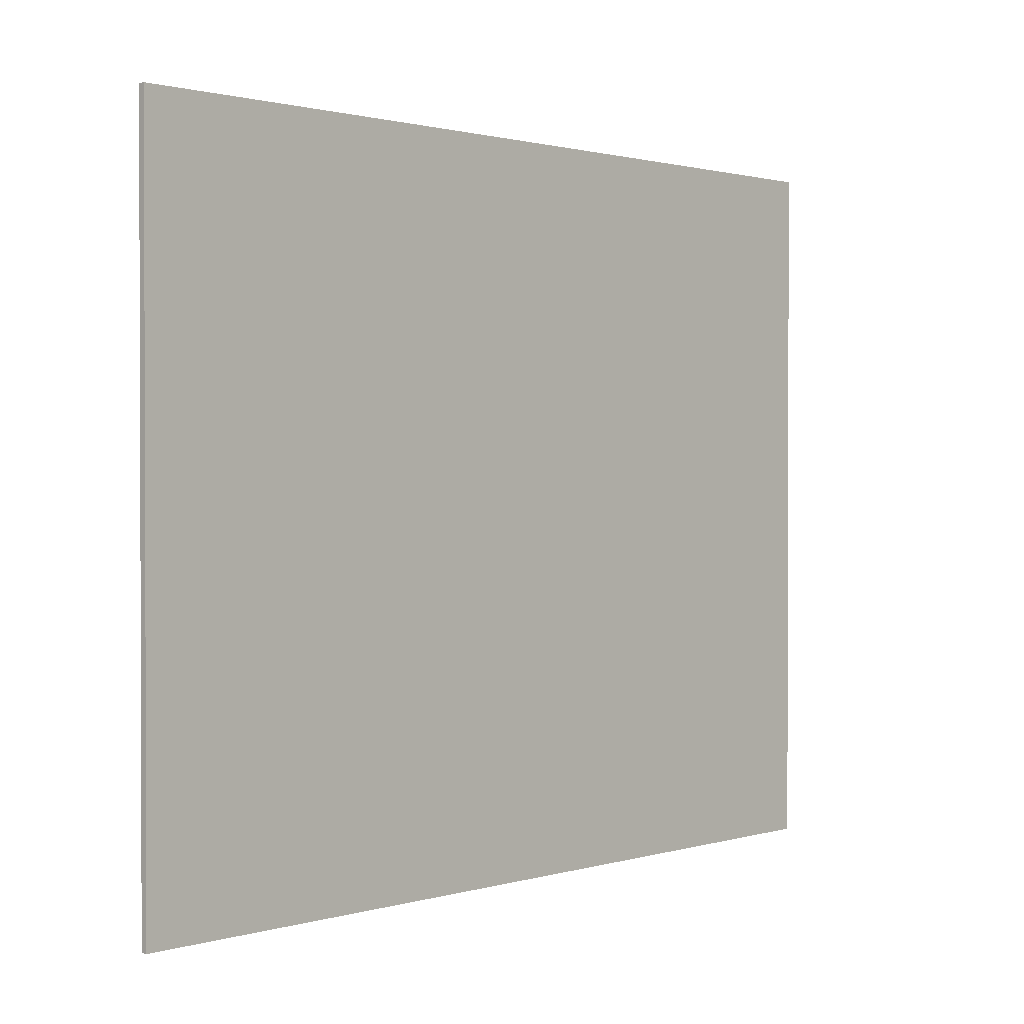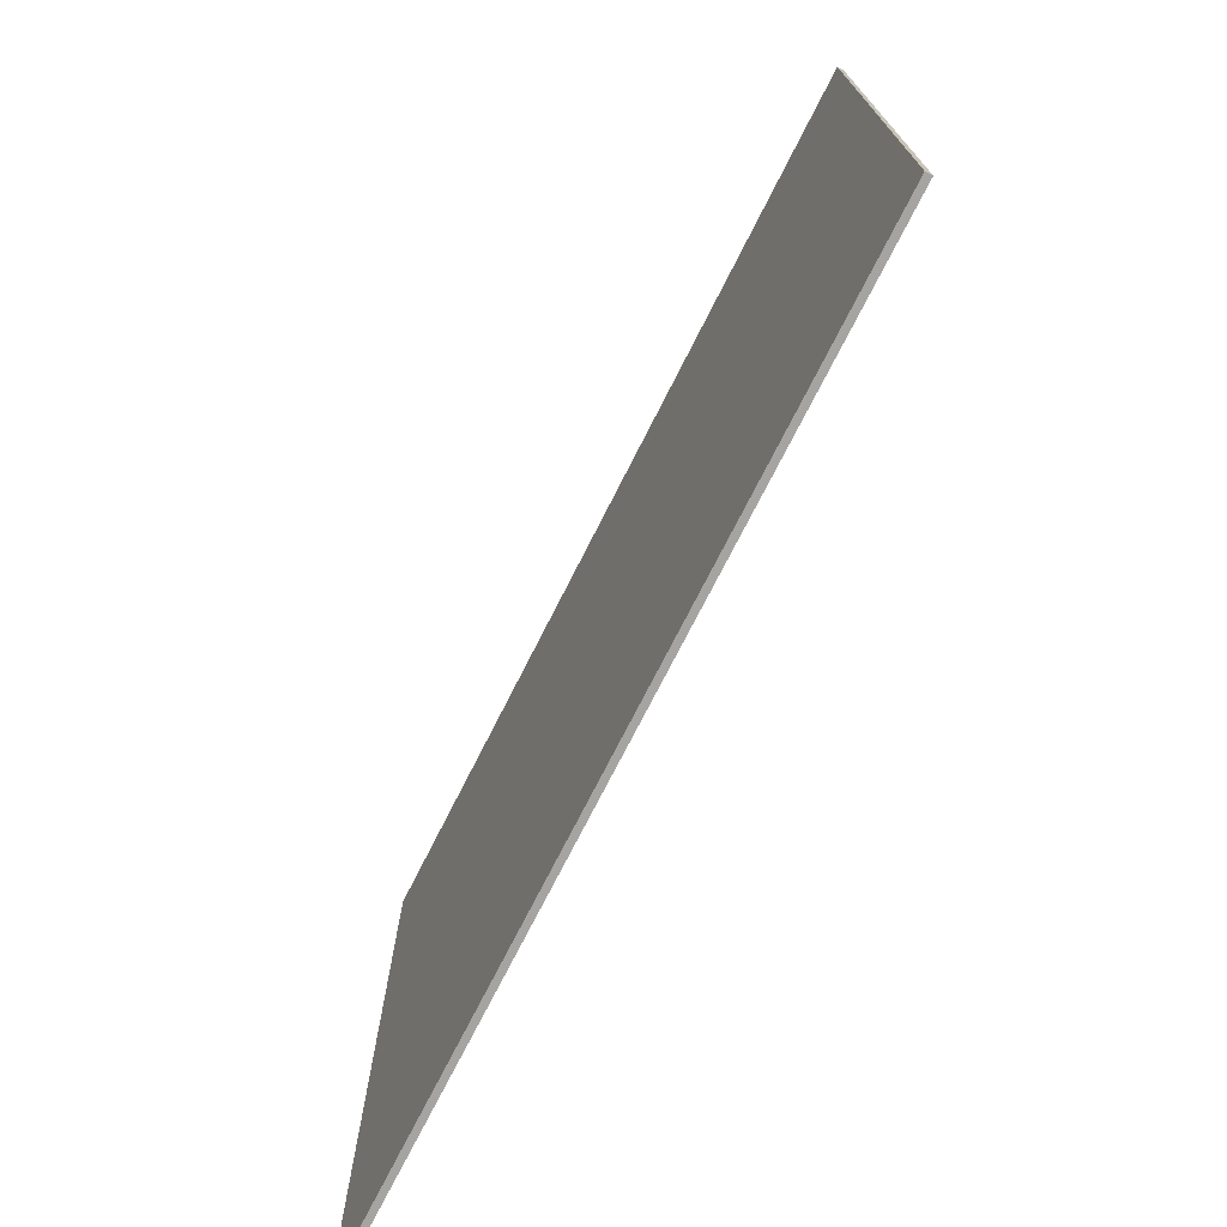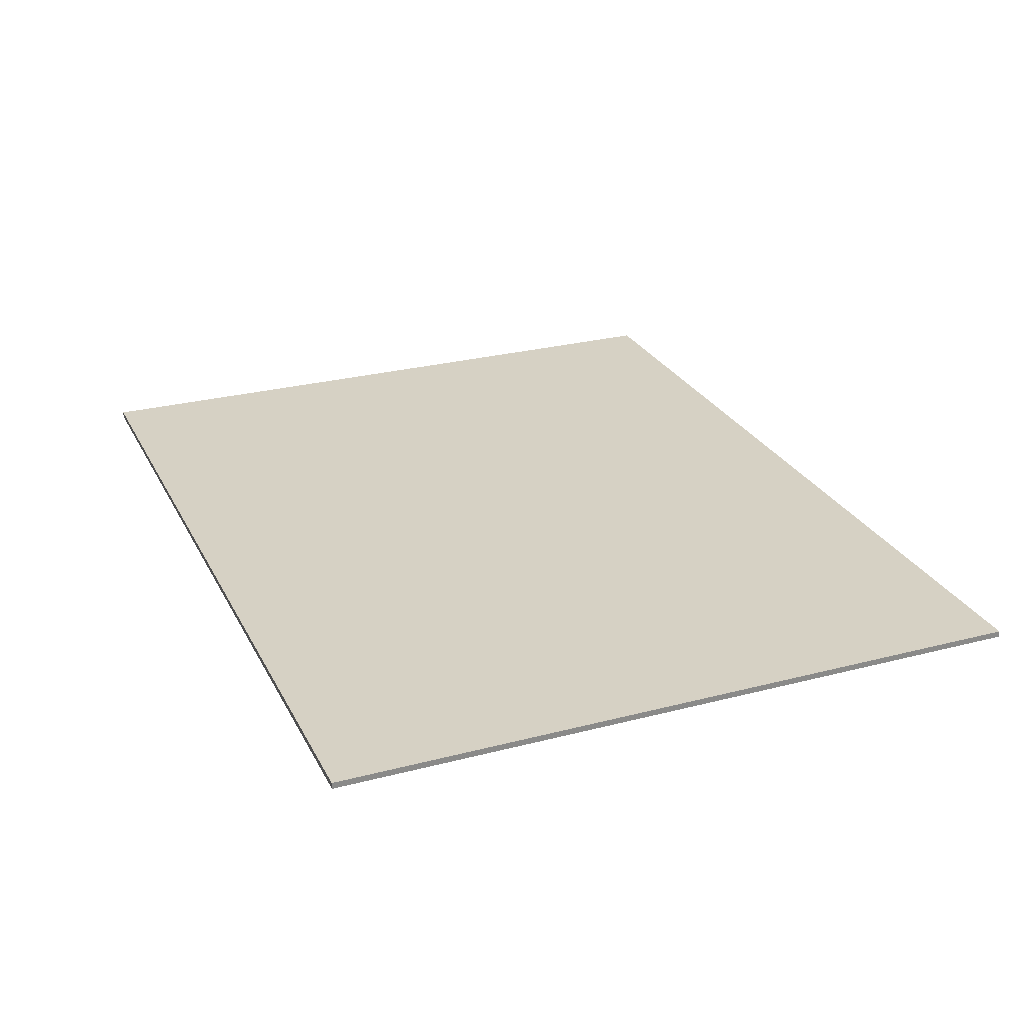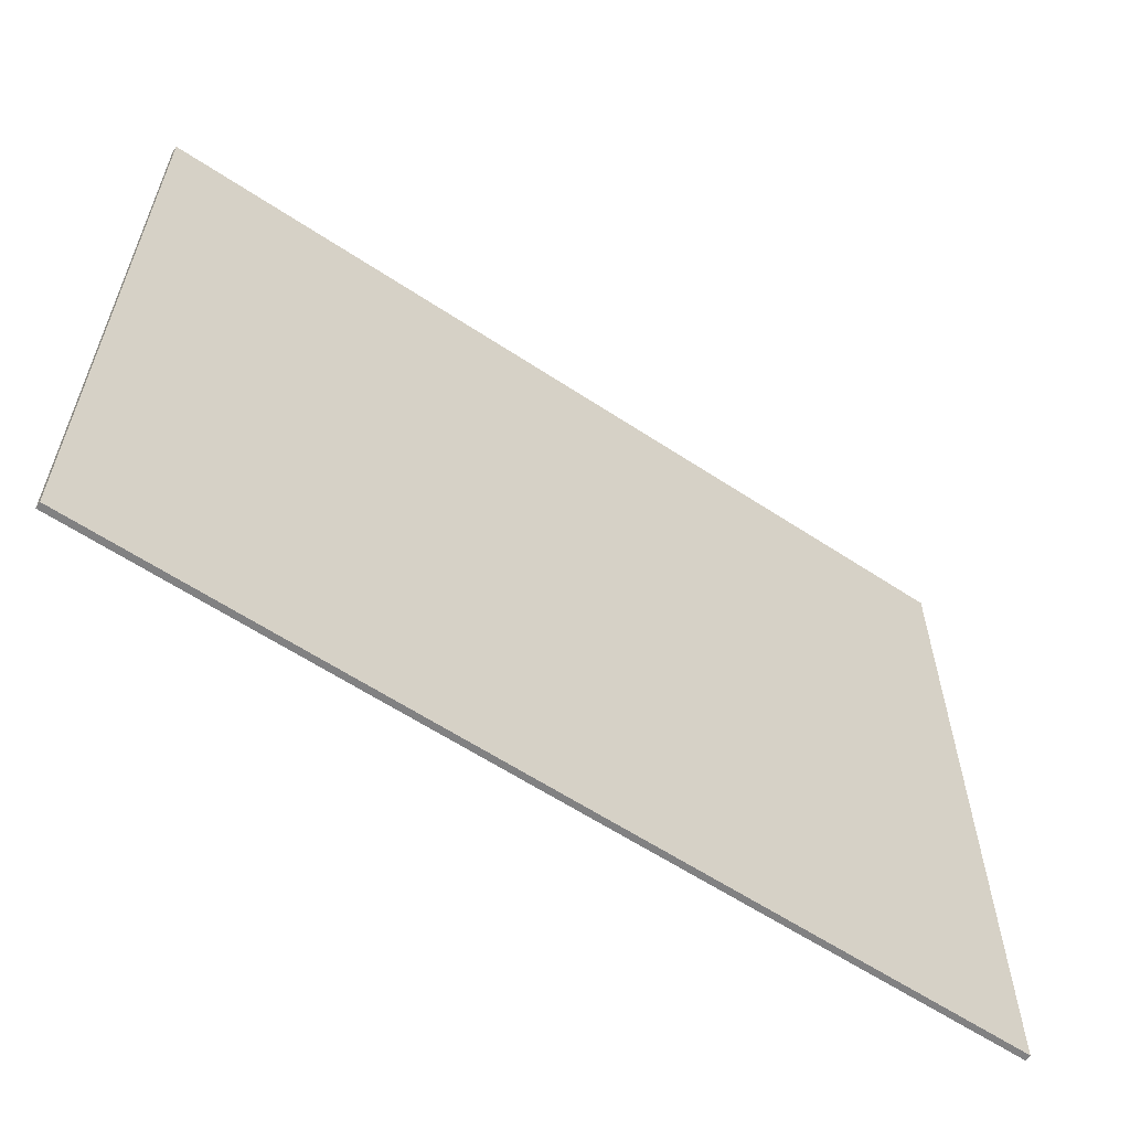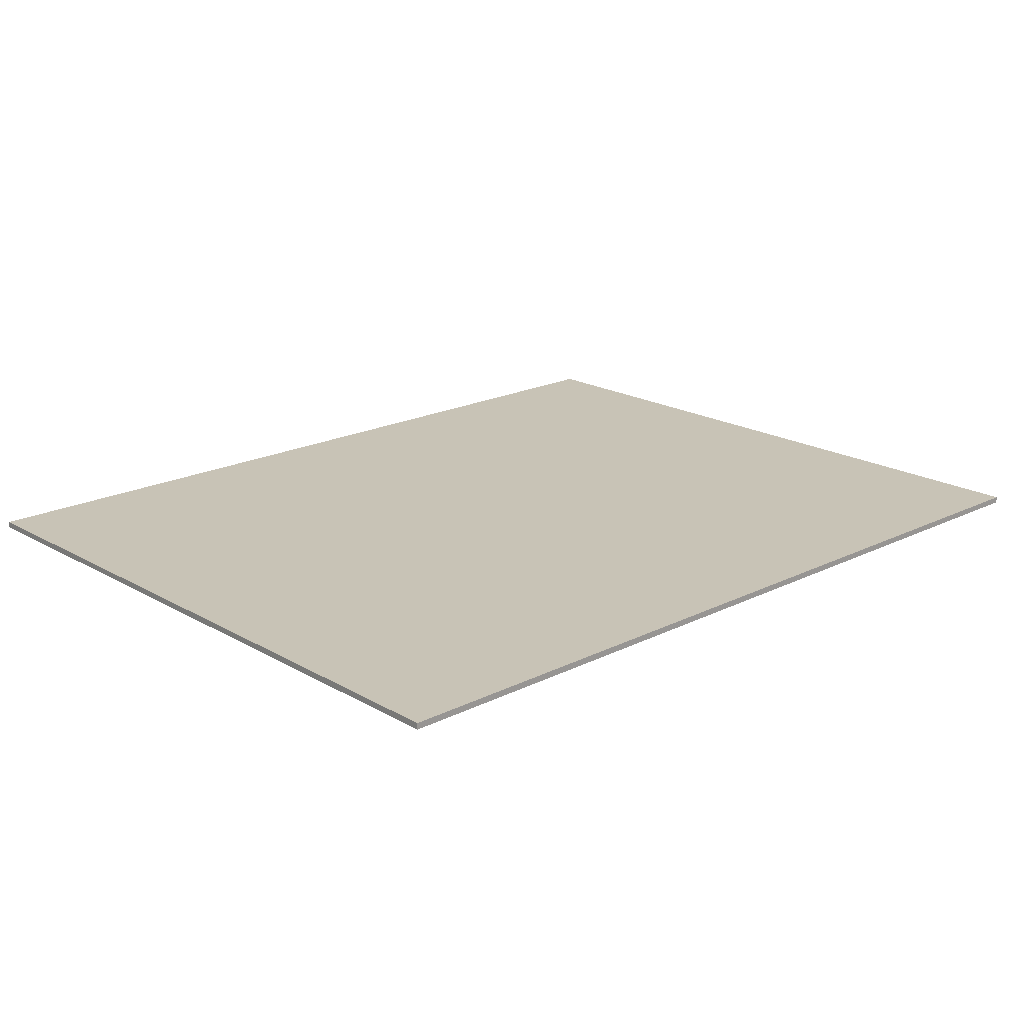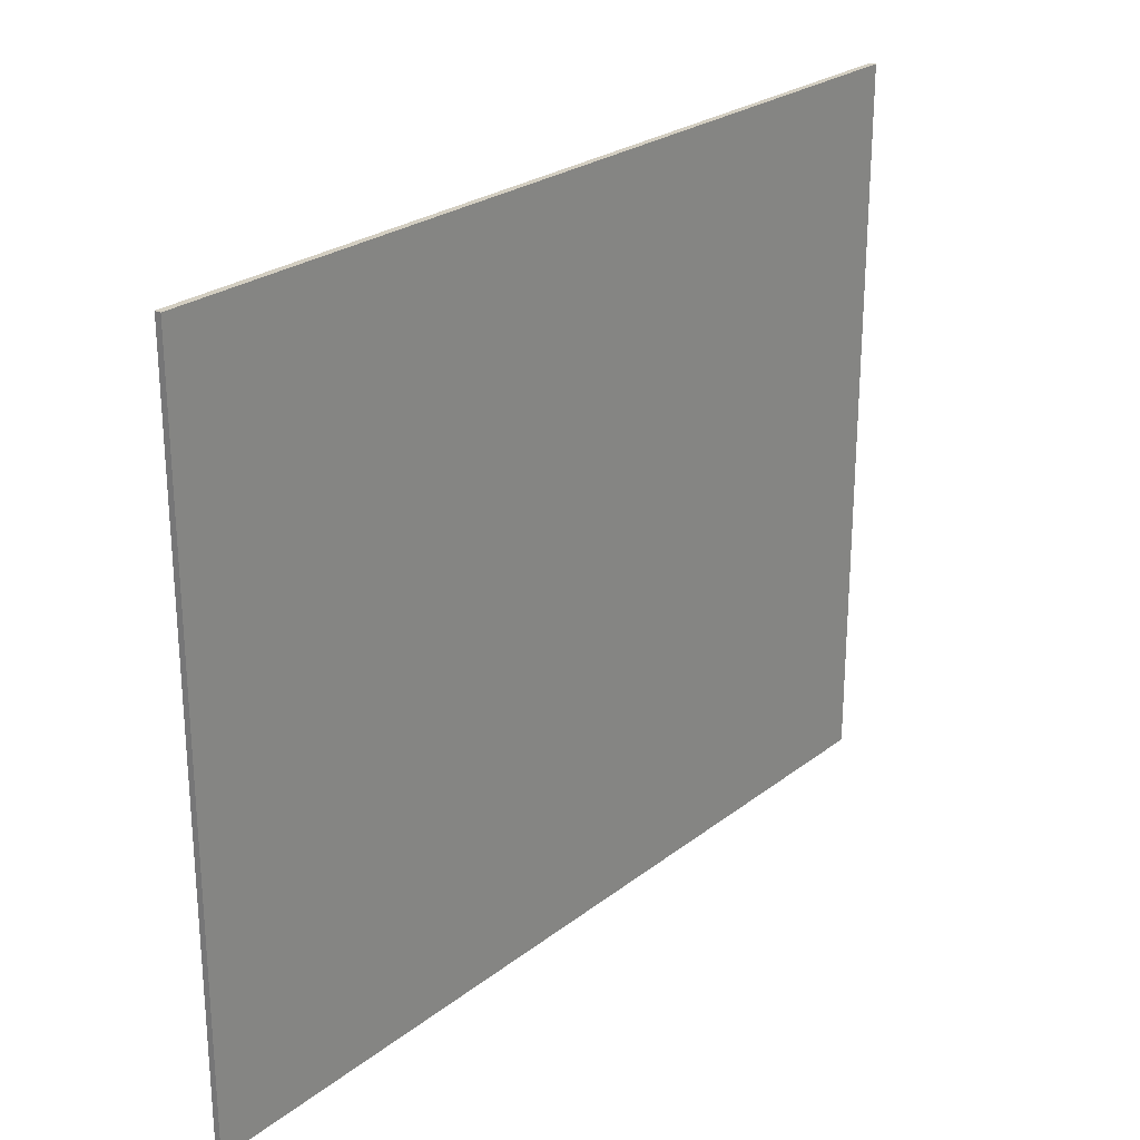
<metadata>
{"format":"obj","ext":"obj","renderer":"f3d","projection":"perspective","resolution":1024,"background":"white","views":[{"elev":1.1,"azim":132.7,"up":"+Z"},{"elev":-73.5,"azim":-116.8,"up":"+Z"},{"elev":26.7,"azim":-112.2,"up":"+Y"},{"elev":-60.5,"azim":145.9,"up":"+Z"},{"elev":19.4,"azim":-43.0,"up":"+Y"},{"elev":25.1,"azim":129.1,"up":"+Z"}]}
</metadata>
<code>
v -5 0.07 4
v 5 0.07 4
v 5 0.07 -4
v -5 0.07 -4
v -5 0 4
v 5 0 4
v 5 0 -4
v -5 0 -4
f 1 2 3 4
f 8 7 6 5
f 1 5 6 2
f 2 6 7 3
f 3 7 8 4
f 4 8 5 1

</code>
